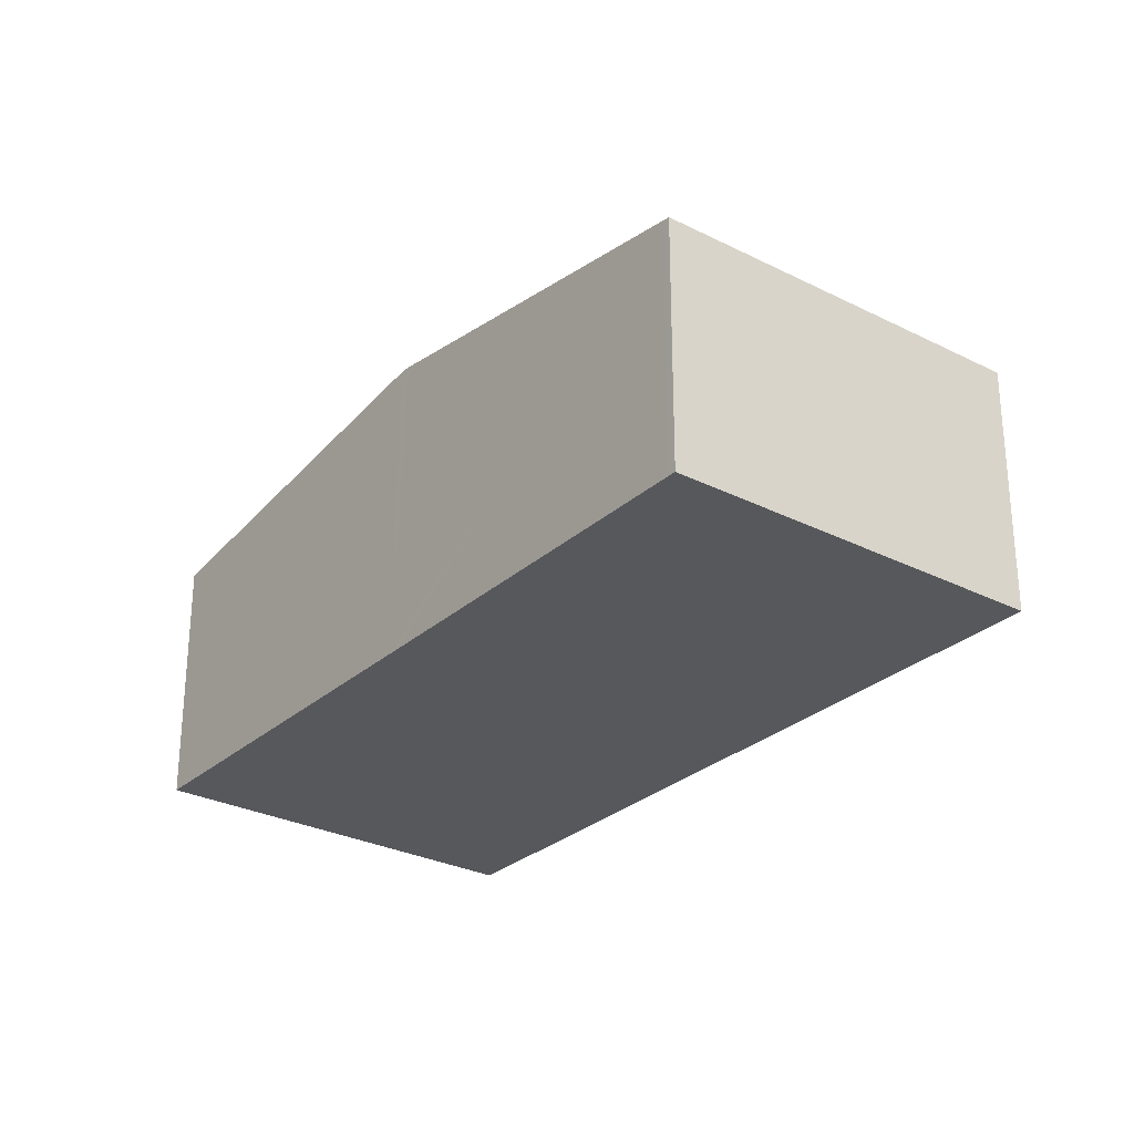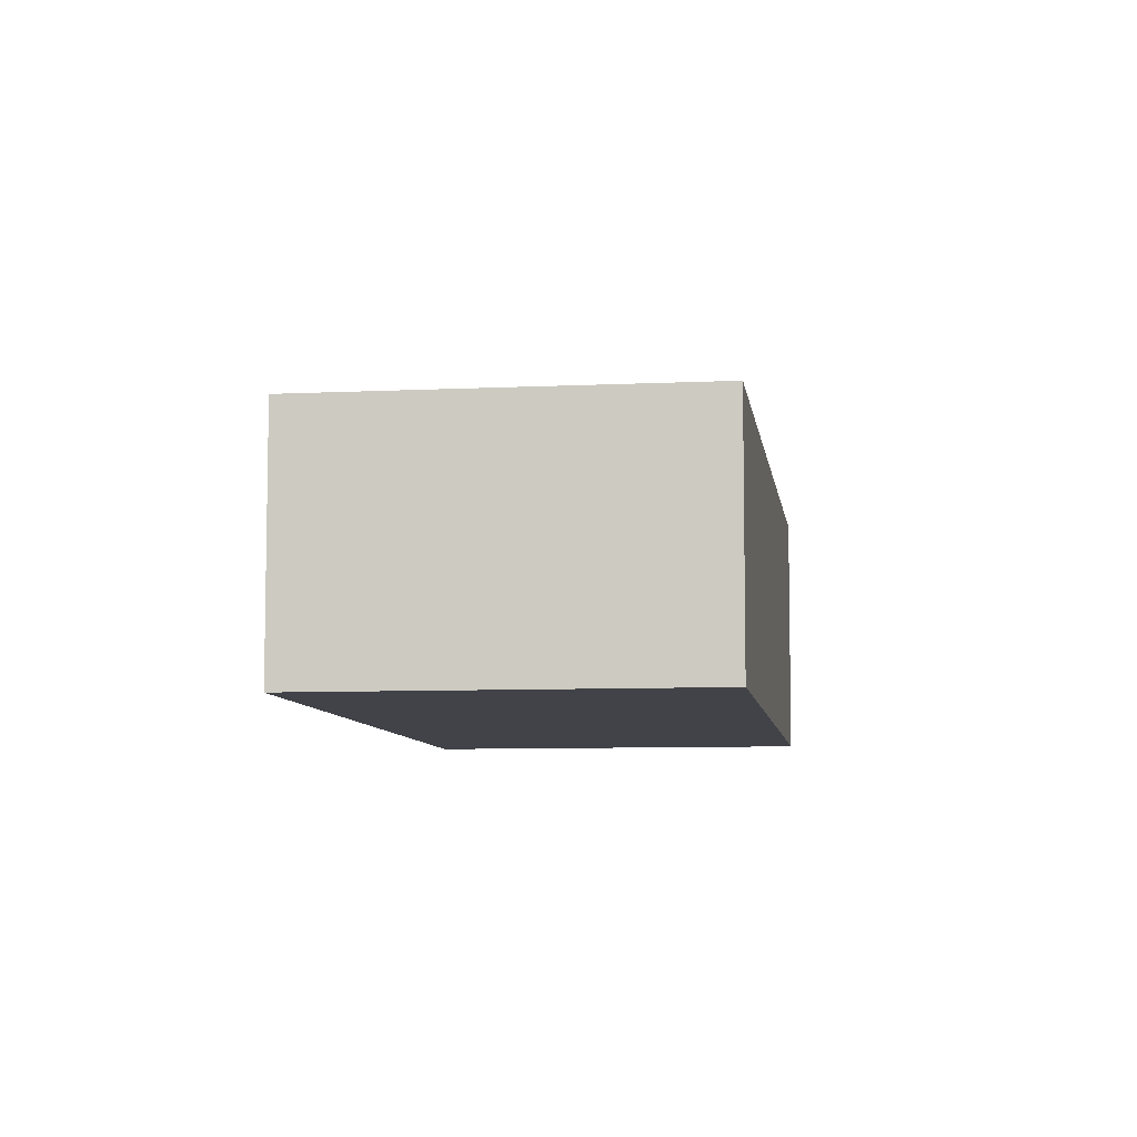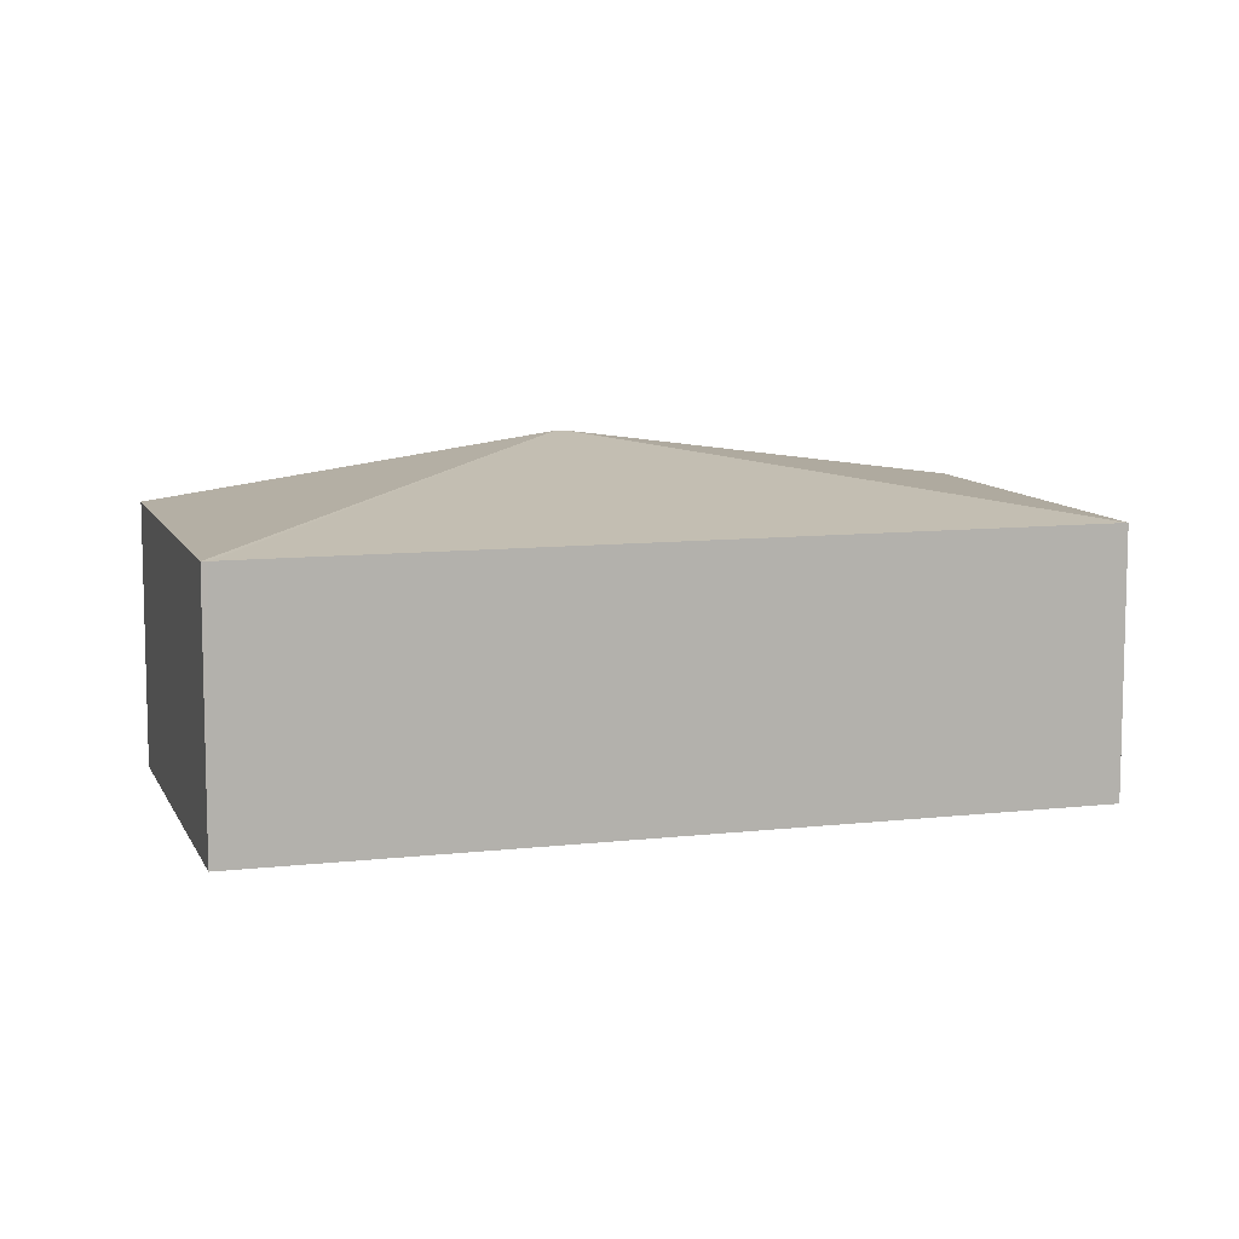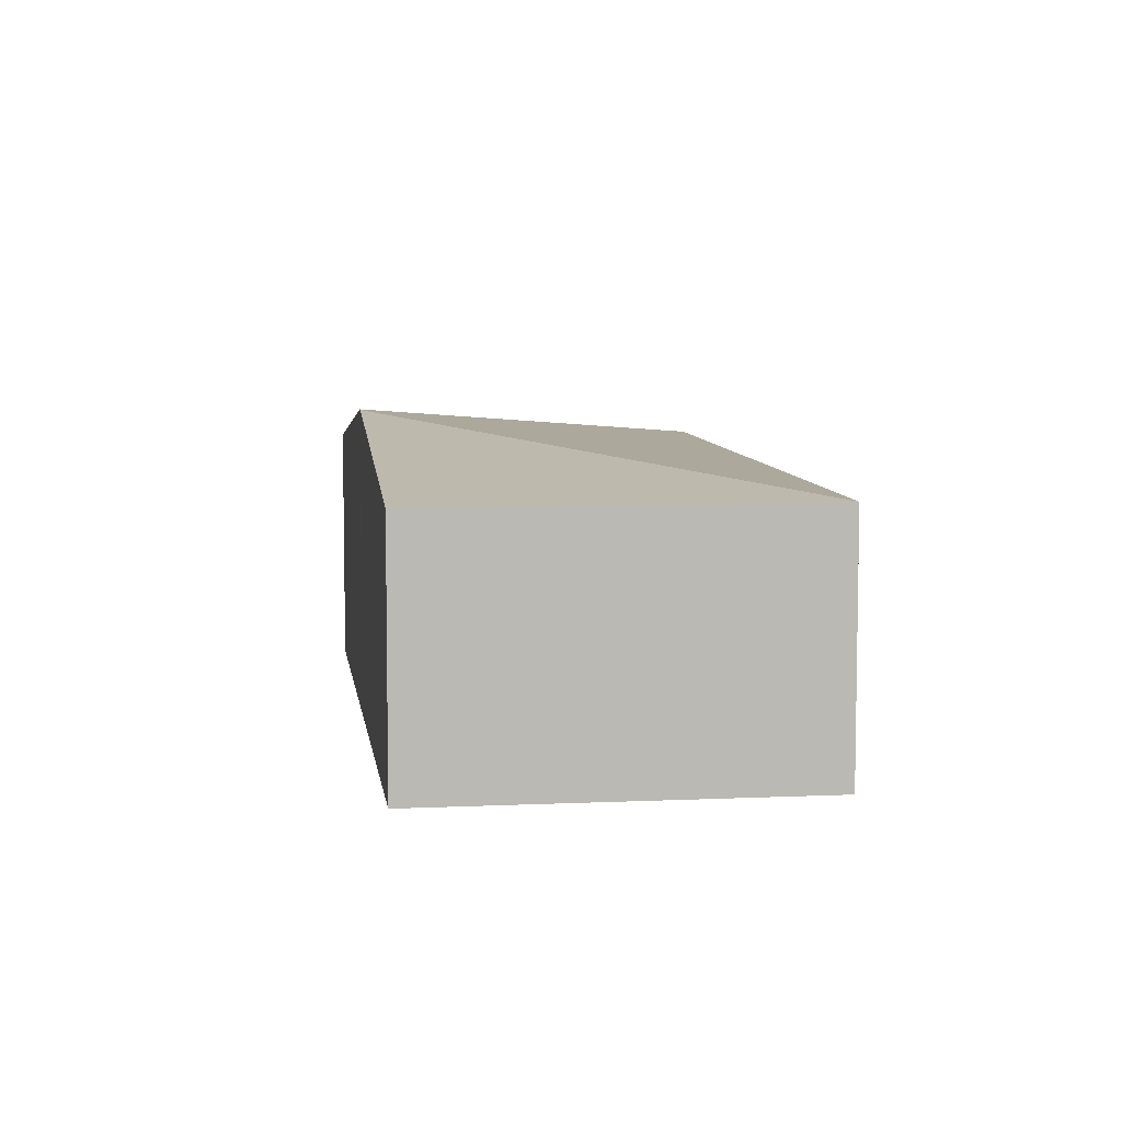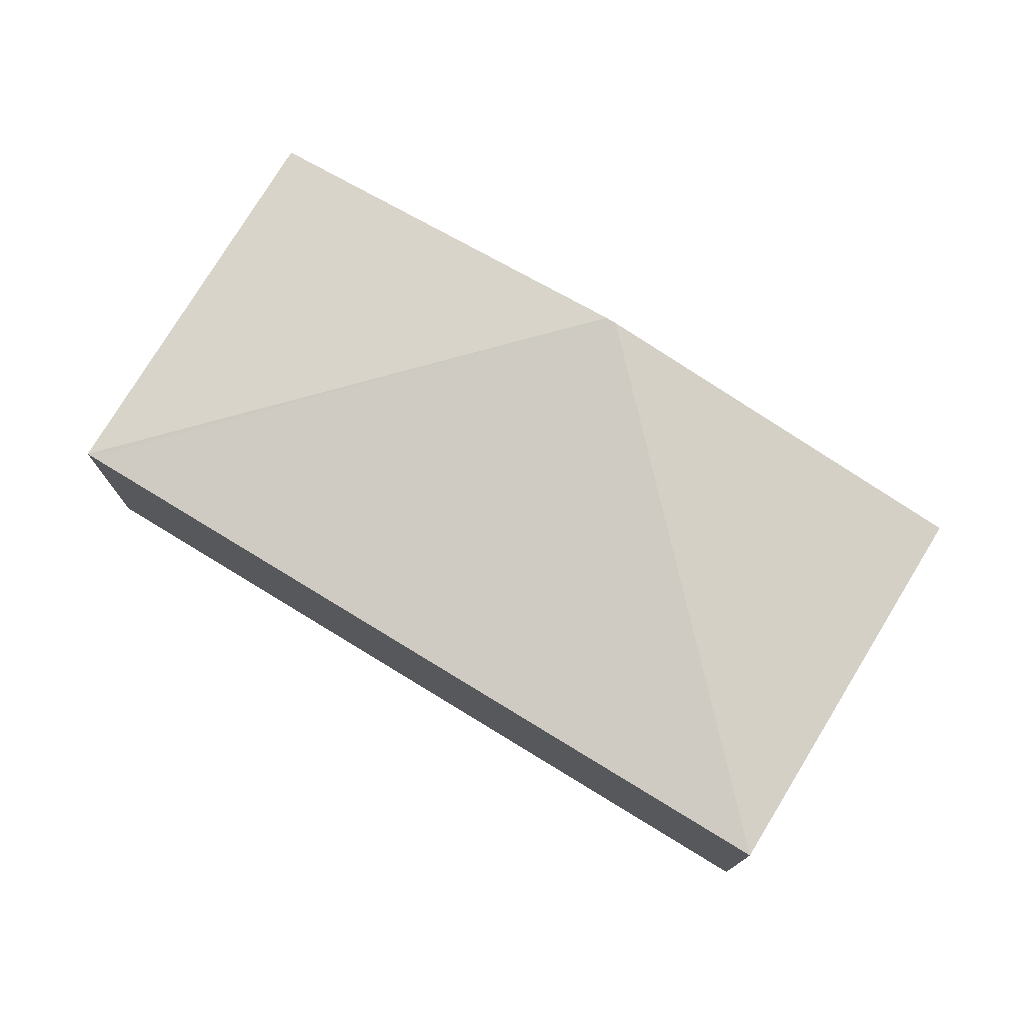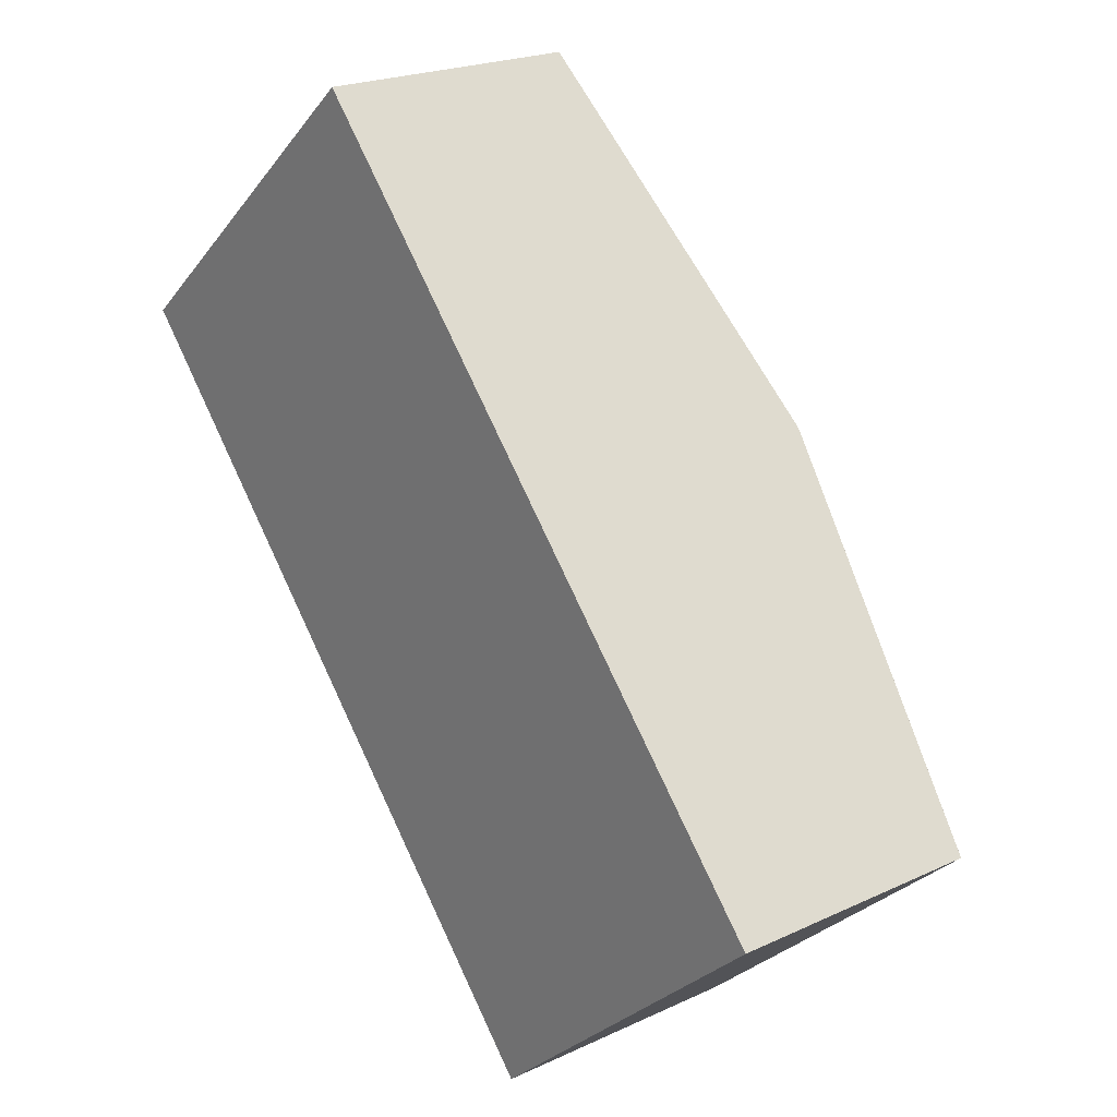
<metadata>
{"format":"obj","ext":"obj","renderer":"f3d","projection":"perspective","resolution":1024,"background":"white","views":[{"elev":-28.5,"azim":101.3,"up":"+Y"},{"elev":-7.6,"azim":146.4,"up":"+Y"},{"elev":9.6,"azim":-148.1,"up":"+Y"},{"elev":7.3,"azim":131.0,"up":"+Y"},{"elev":76.9,"azim":-100.0,"up":"+Y"},{"elev":21.5,"azim":50.3,"up":"+Z"}]}
</metadata>
<code>
v  6.308 1.905 -2.598
v  4.314 2.322 -0.334
v  6.267 1.913 -2.551
v  4.044 1.905 -4.592
v  4.012 1.904 -4.556
v  4.258 2.322 -0.27
v  0 1.905 1.166e-16
v  2.264 1.905 1.994
v  0 0 0
v  2.264 -1.221e-16 1.994
v  4.258 1.653e-17 -0.27
v  4.314 2.045e-17 -0.334
v  6.267 1.562e-16 -2.551
v  6.308 1.591e-16 -2.598
v  4.044 2.812e-16 -4.592
v  4.012 2.79e-16 -4.556
g defaultobject
f 1 2 3
f 2 1 4
f 2 4 5
f 6 5 7
f 5 6 2
f 6 7 8
f 9 8 7
f 8 9 10
f 10 6 8
f 6 10 11
f 6 11 2
f 2 11 3
f 3 11 12
f 3 12 13
f 3 13 1
f 1 13 14
f 14 4 1
f 4 14 15
f 15 5 4
f 5 15 7
f 7 15 9
f 9 15 16
f 16 10 9
f 10 16 11
f 11 16 12
f 12 16 13
f 13 16 15
f 13 15 14

</code>
